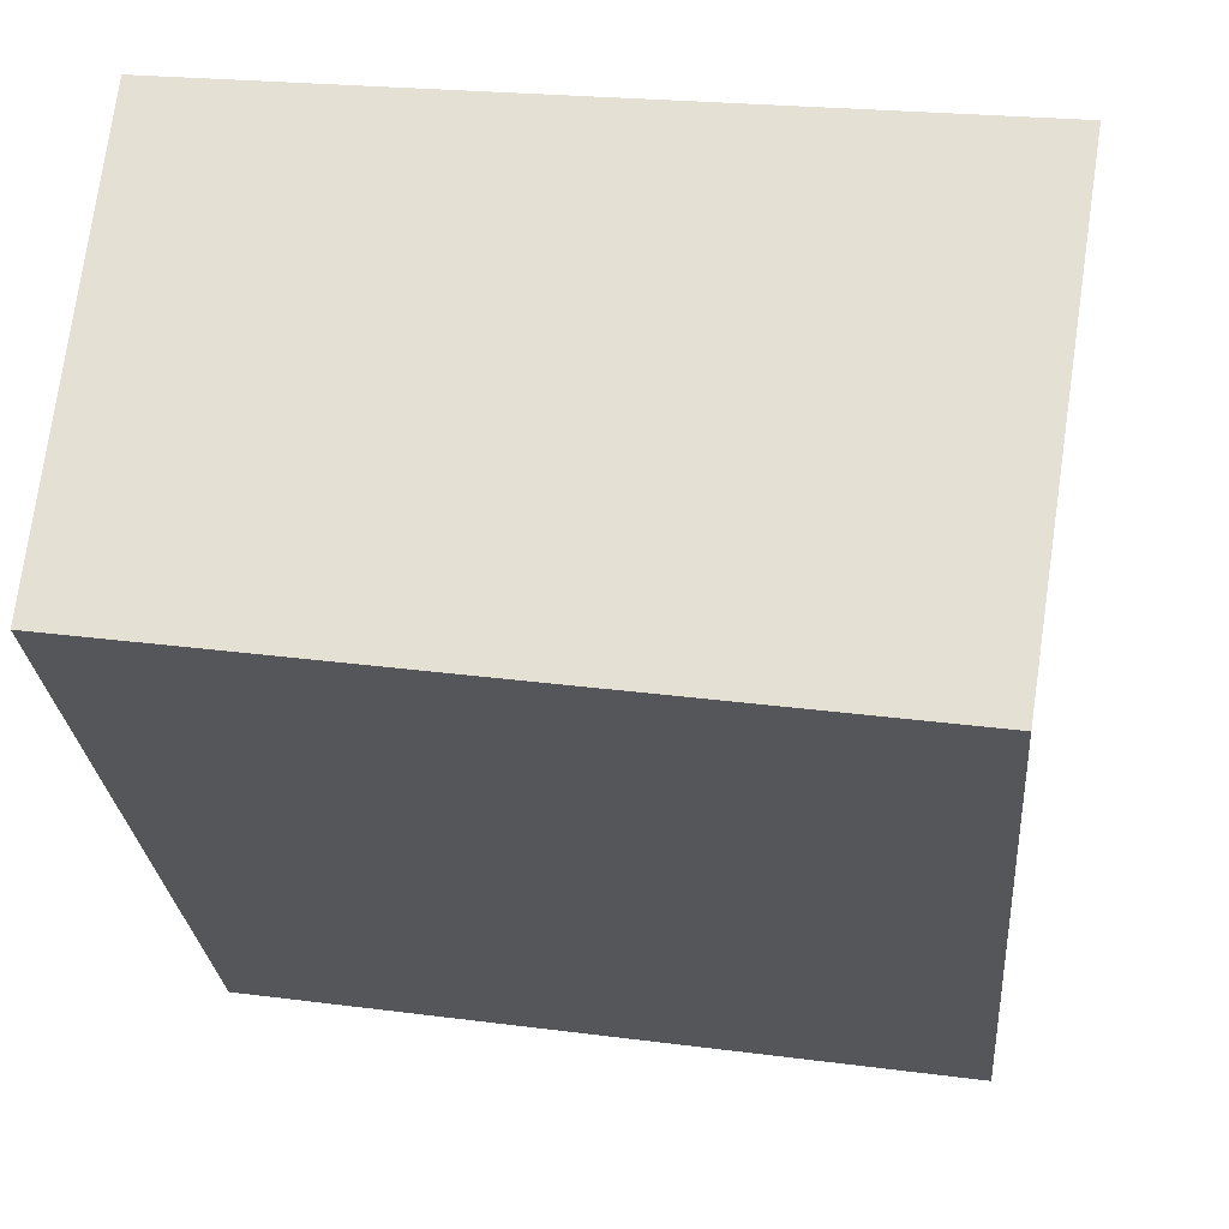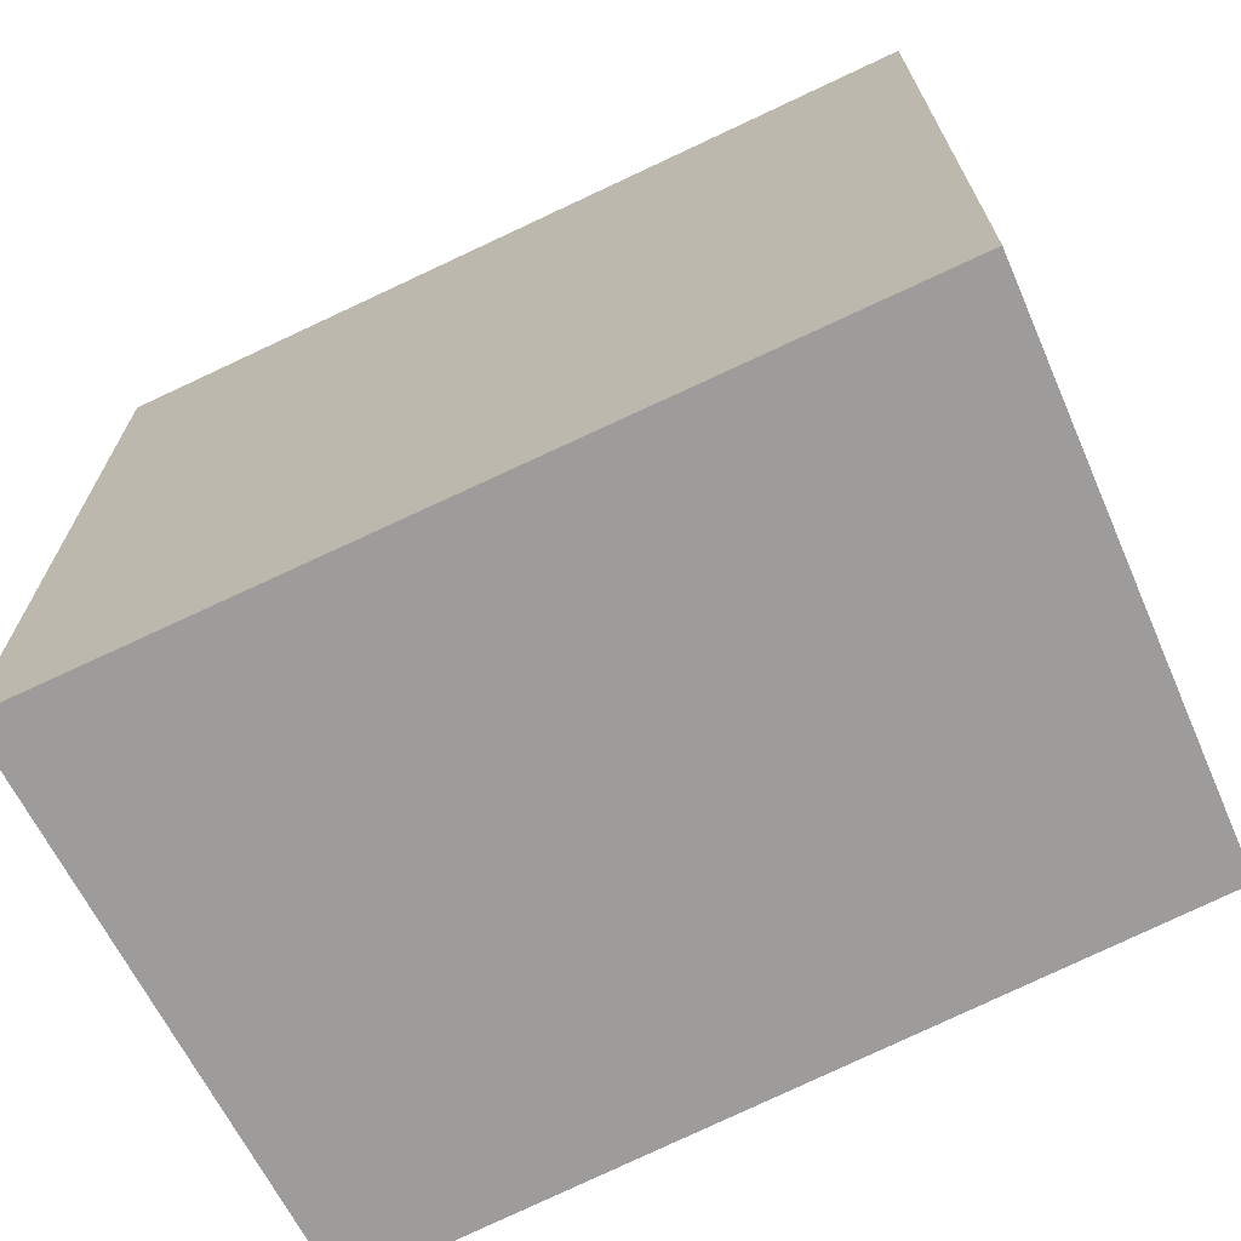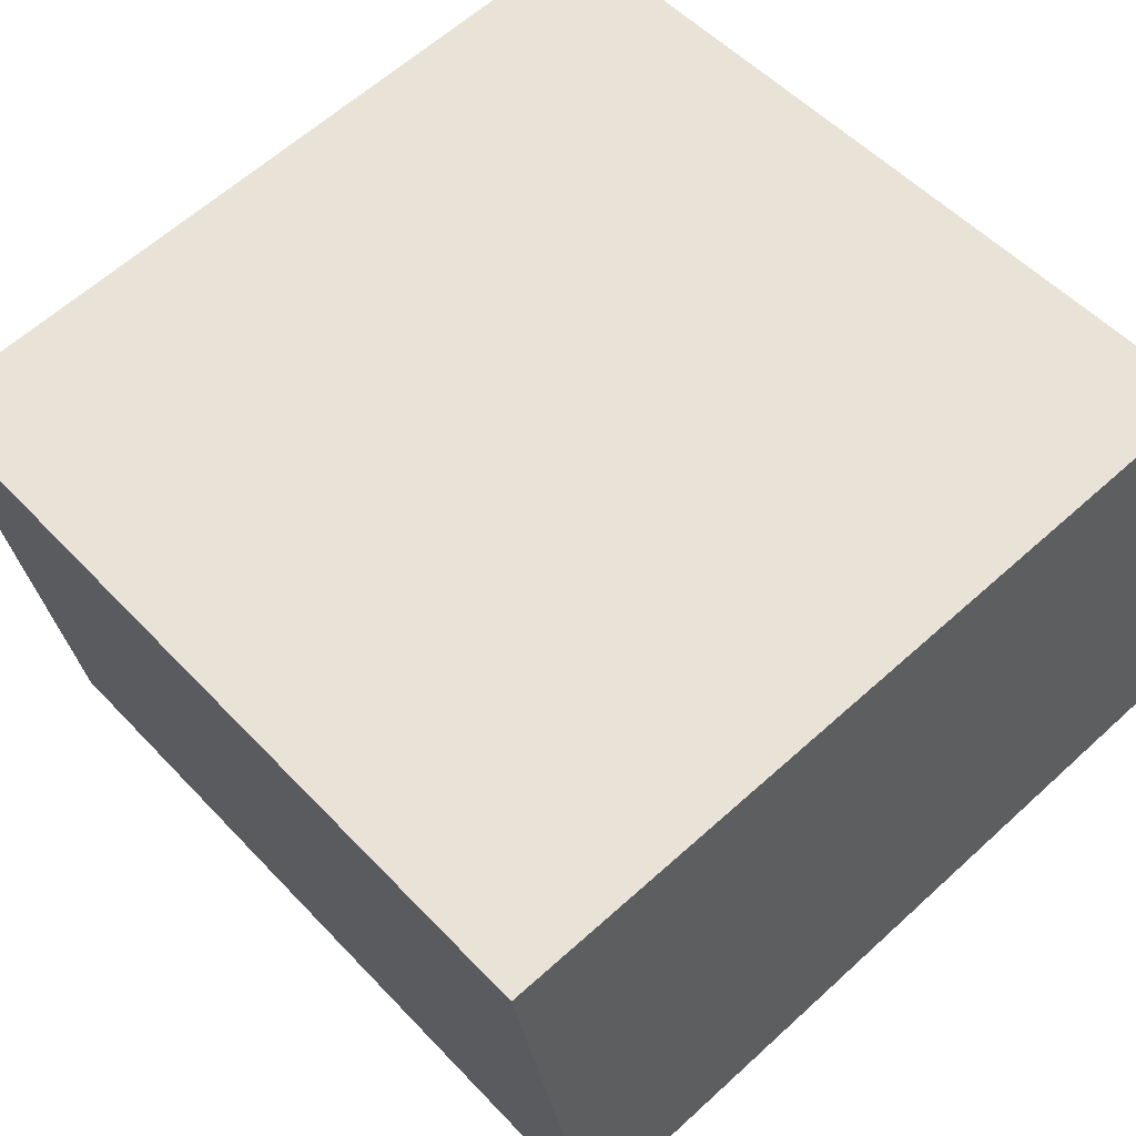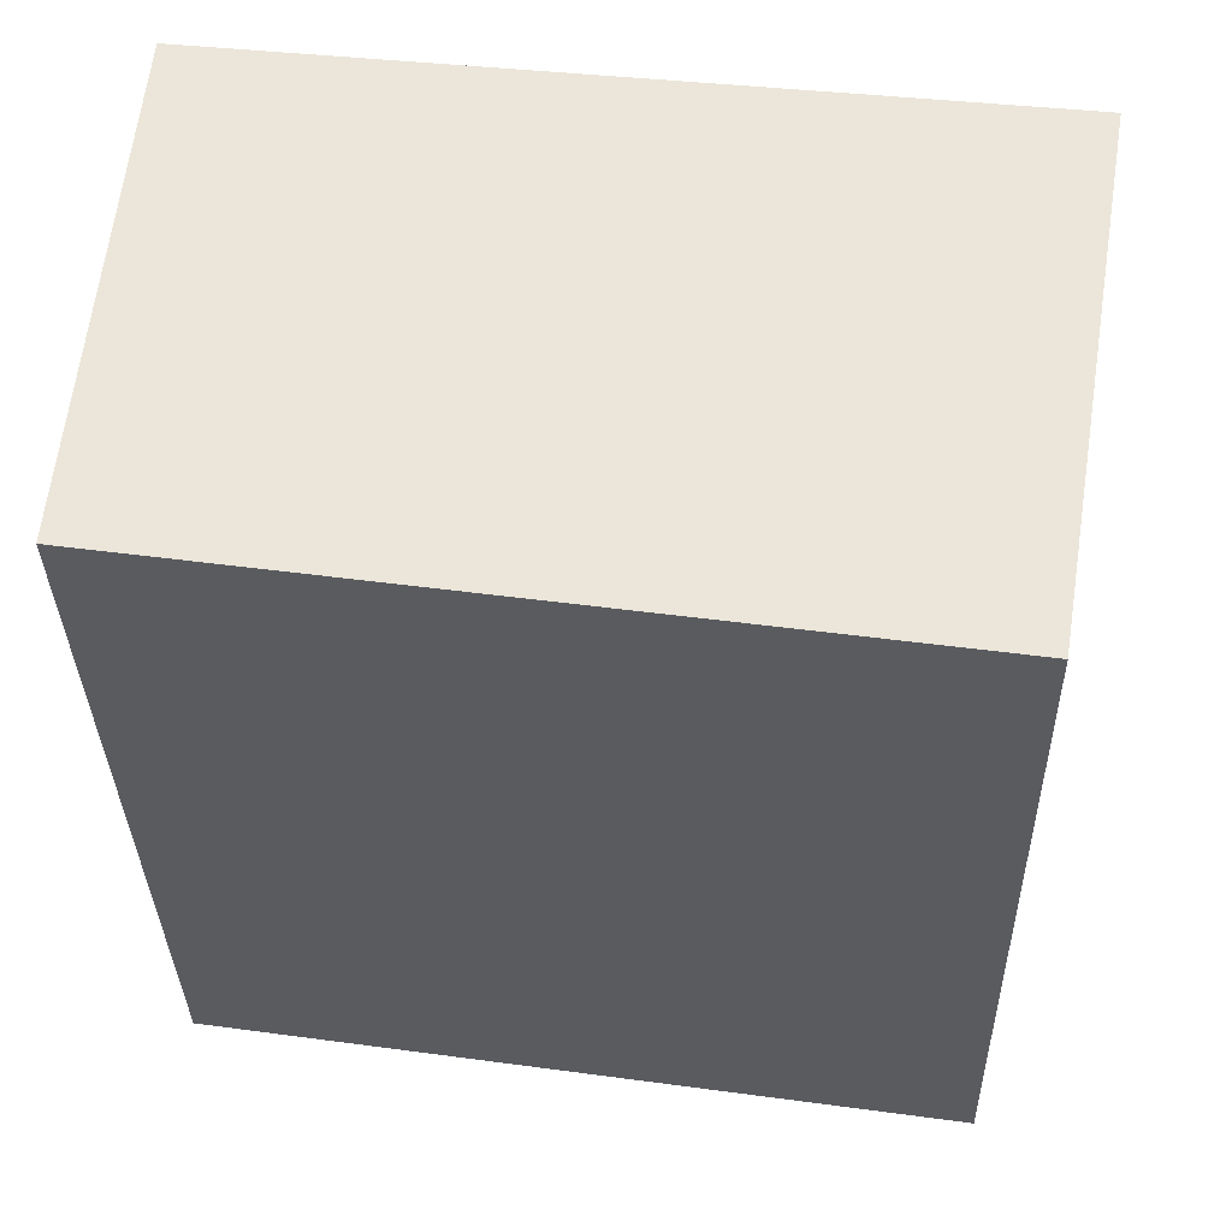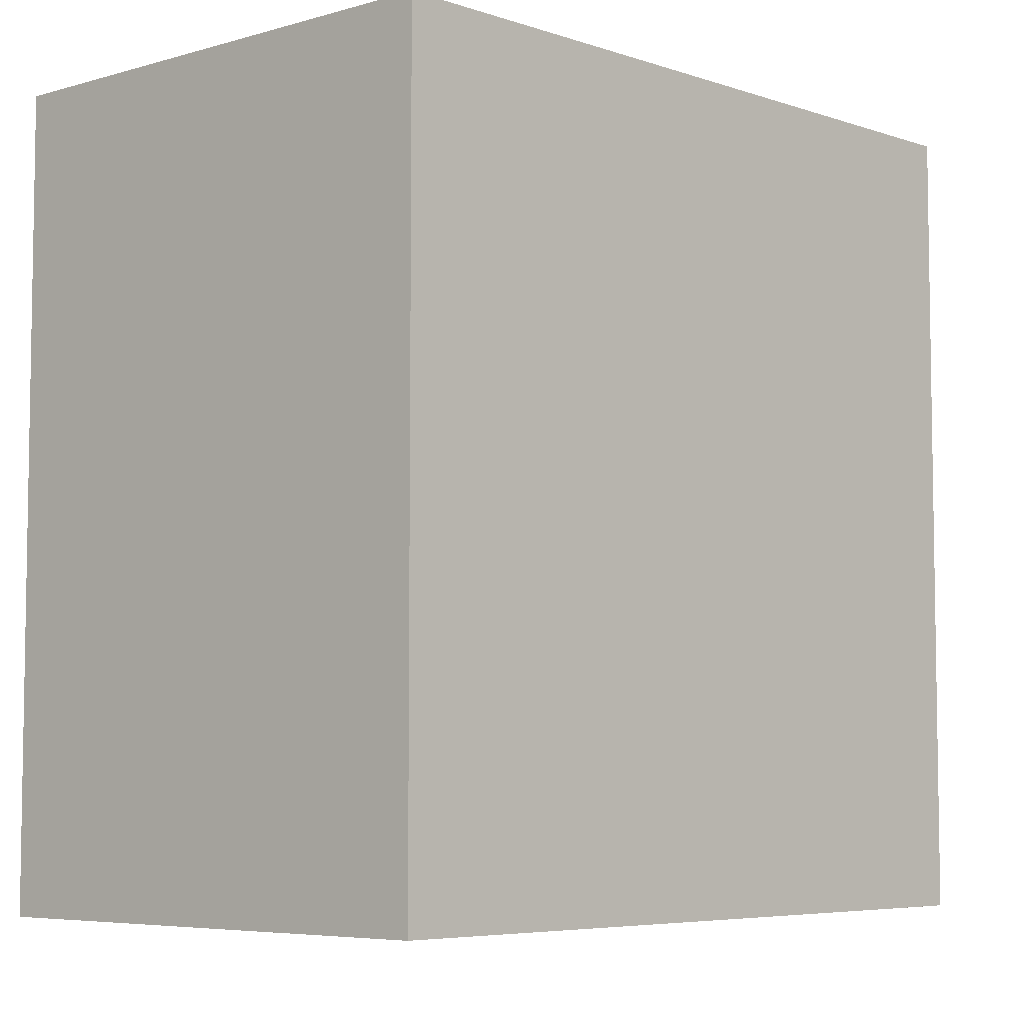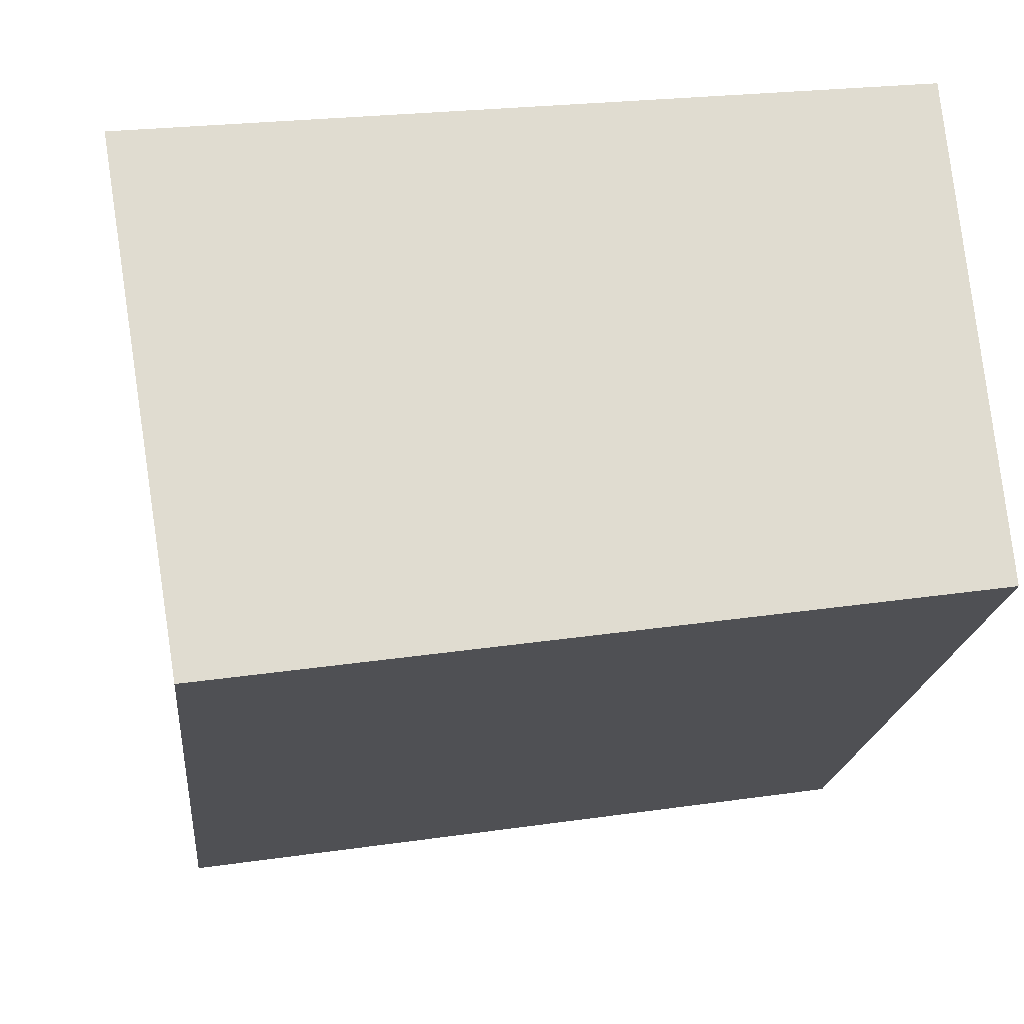
<metadata>
{"format":"obj","ext":"obj","renderer":"f3d","projection":"perspective","resolution":1024,"background":"white","views":[{"elev":-27.0,"azim":-175.3,"up":"+Z"},{"elev":-70.1,"azim":18.5,"up":"+Y"},{"elev":53.0,"azim":-41.8,"up":"+Z"},{"elev":-33.8,"azim":-178.8,"up":"+Z"},{"elev":-5.9,"azim":126.2,"up":"+Y"},{"elev":-19.7,"azim":-5.6,"up":"+Z"}]}
</metadata>
<code>
v  0.246 2.225 -1.456
v  2.191 2.225 0.263
v  2.311 2.225 -1.148
v  0 2.225 1.362e-16
v  0.246 8.915e-17 -1.456
v  0 0 0
v  2.191 -1.61e-17 0.263
v  2.311 7.029e-17 -1.148
g defaultobject
f 1 2 3
f 2 1 4
f 5 4 1
f 4 5 6
f 6 2 4
f 2 6 7
f 7 3 2
f 3 7 8
f 8 1 3
f 1 8 5
f 5 7 6
f 7 5 8

</code>
